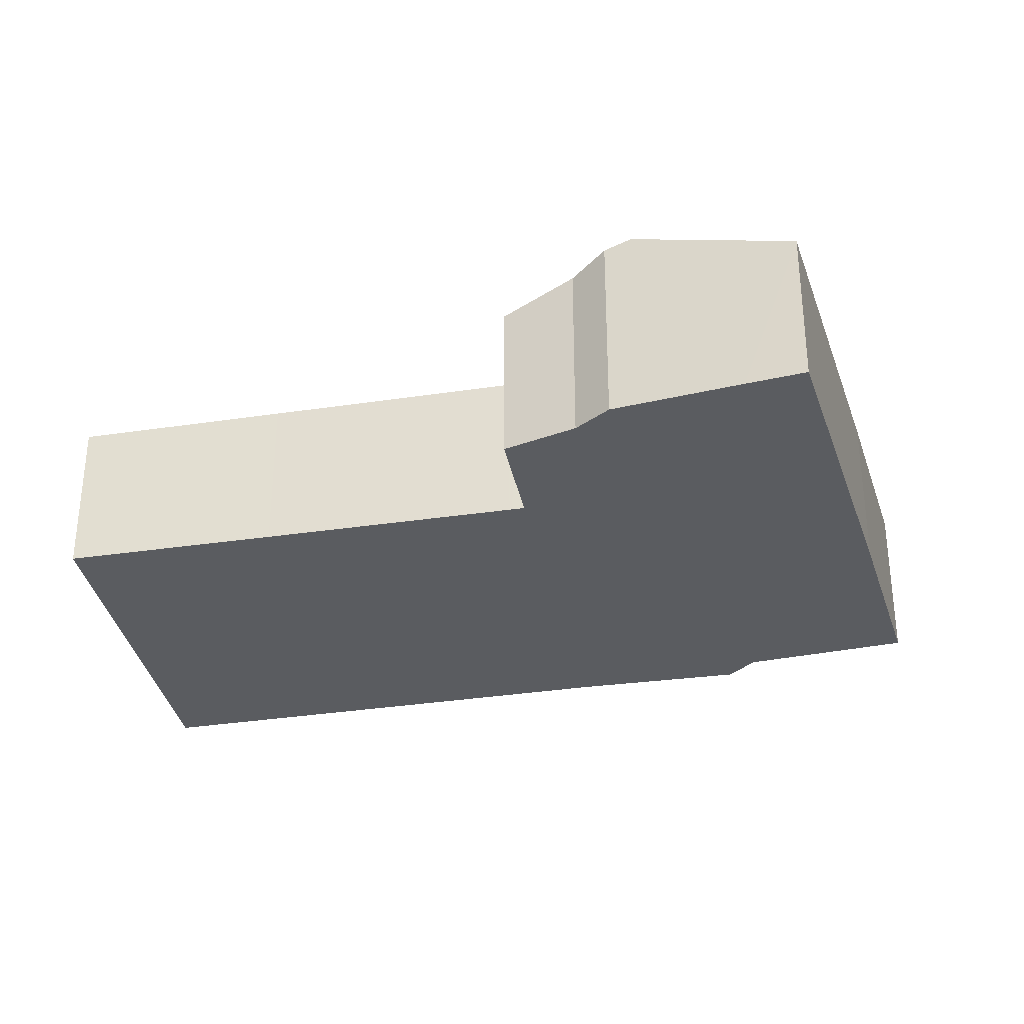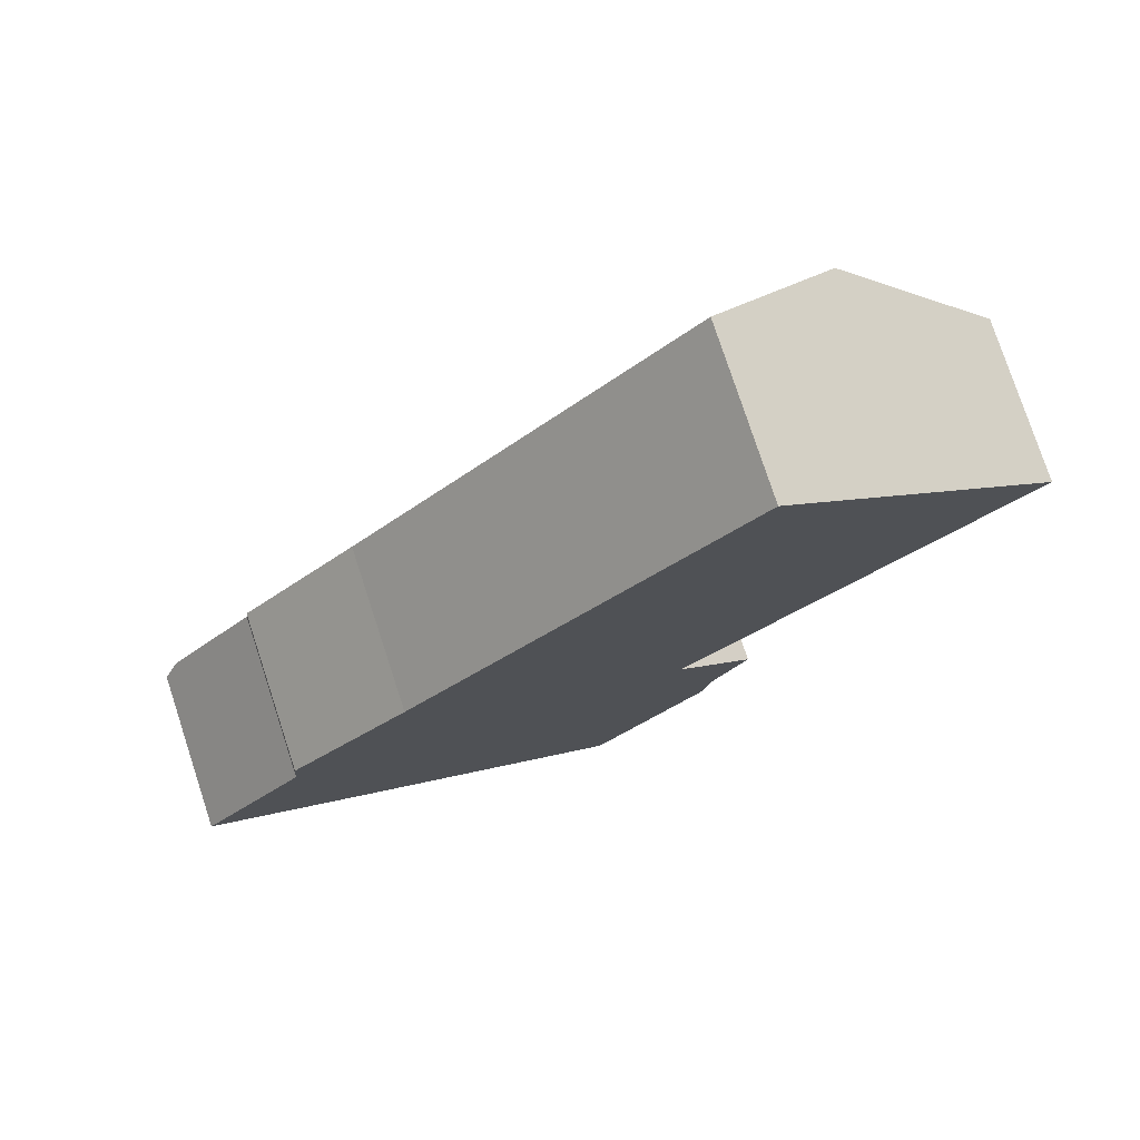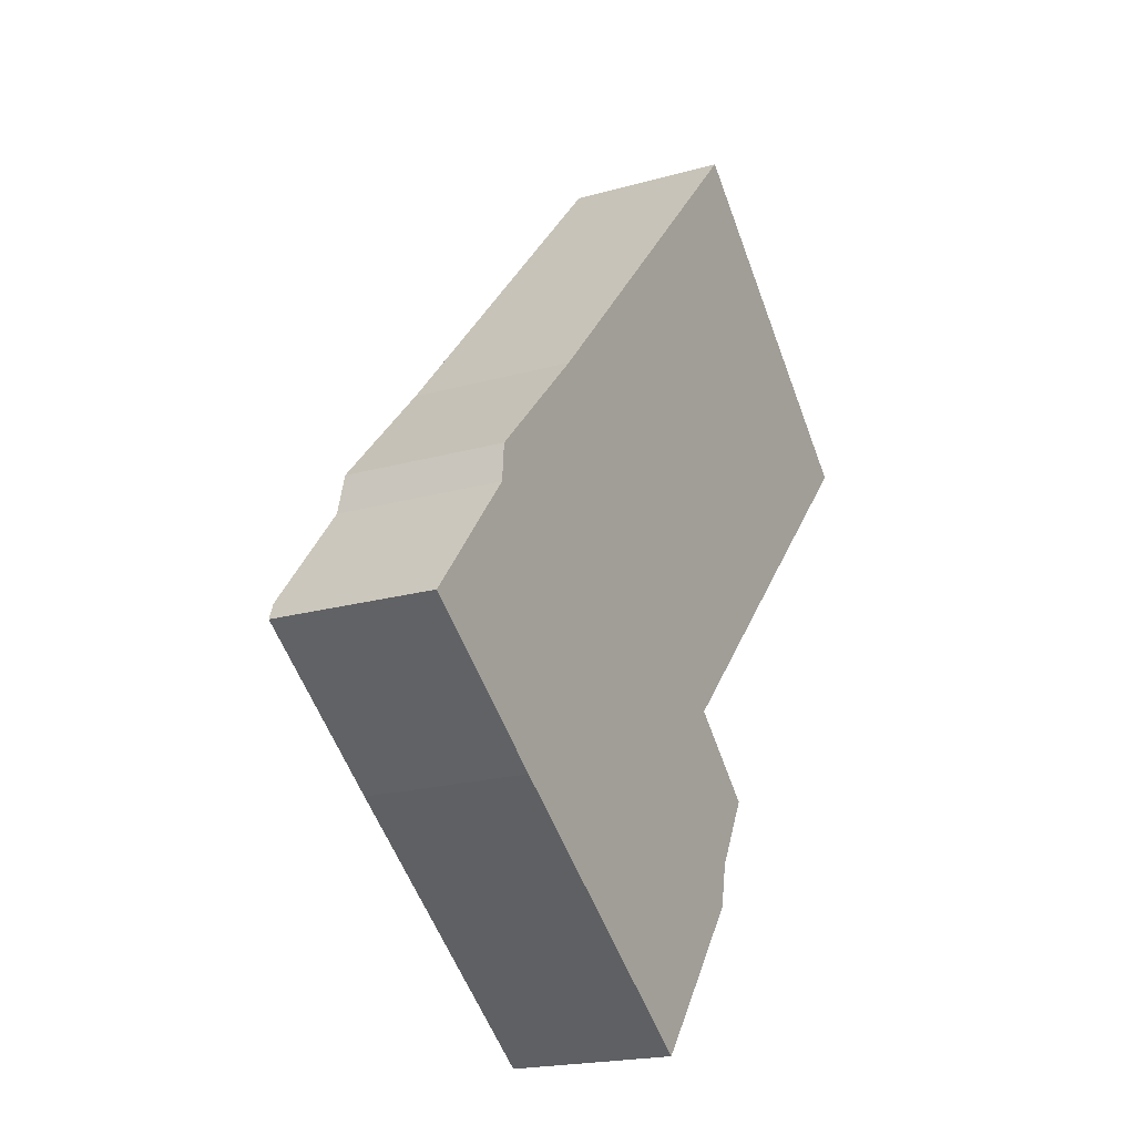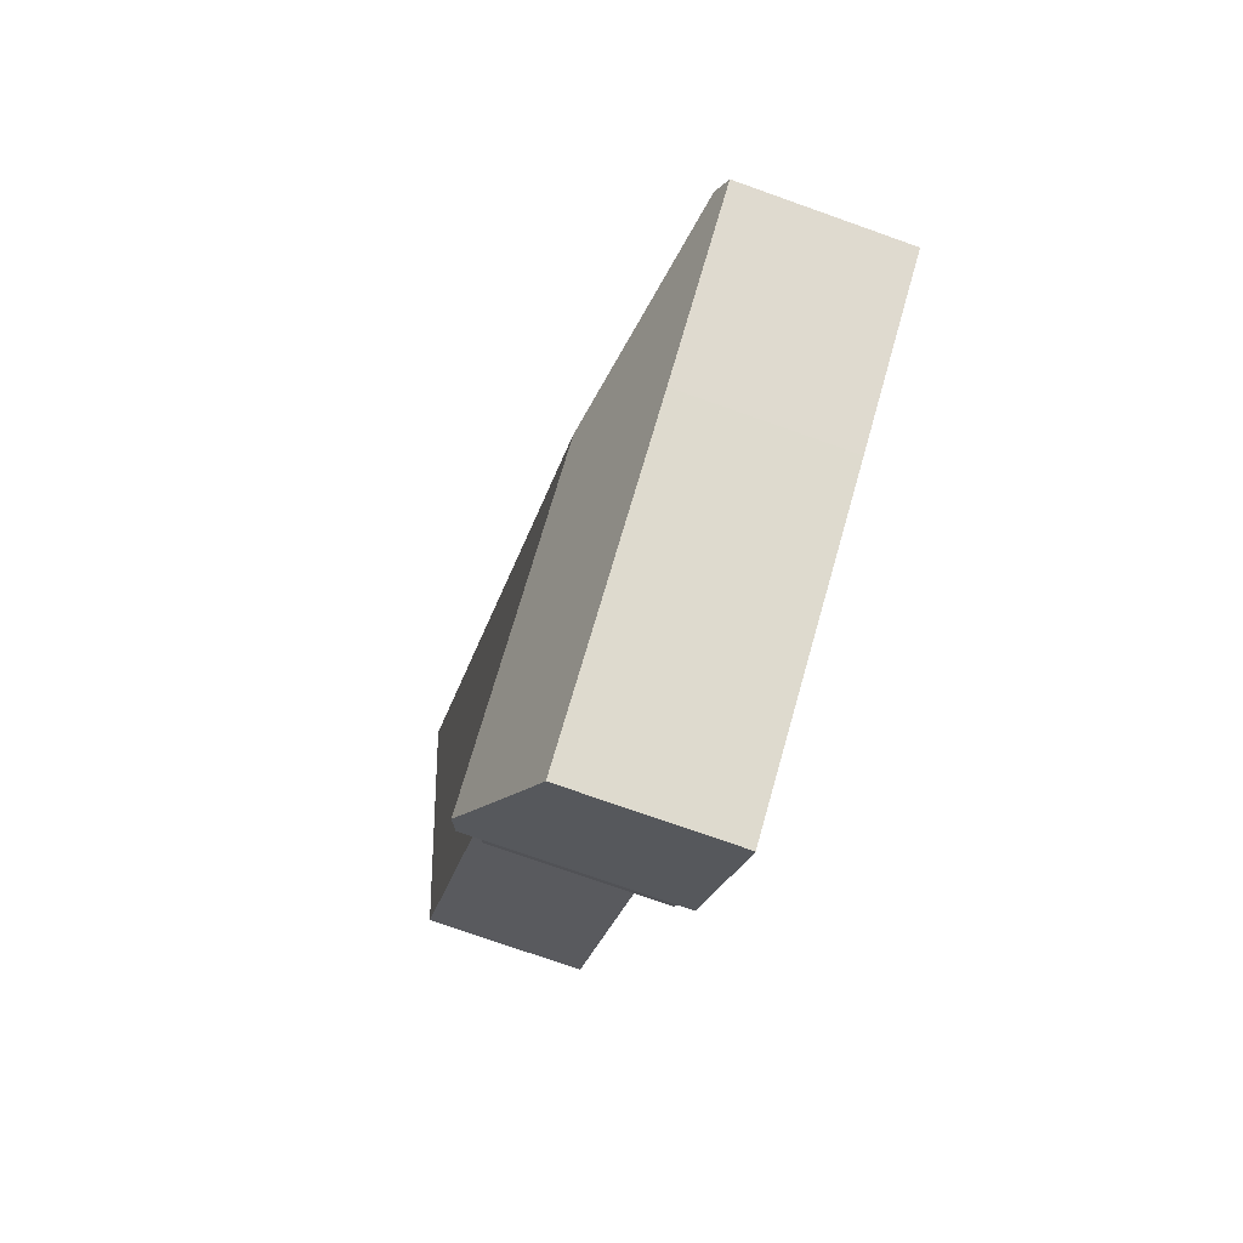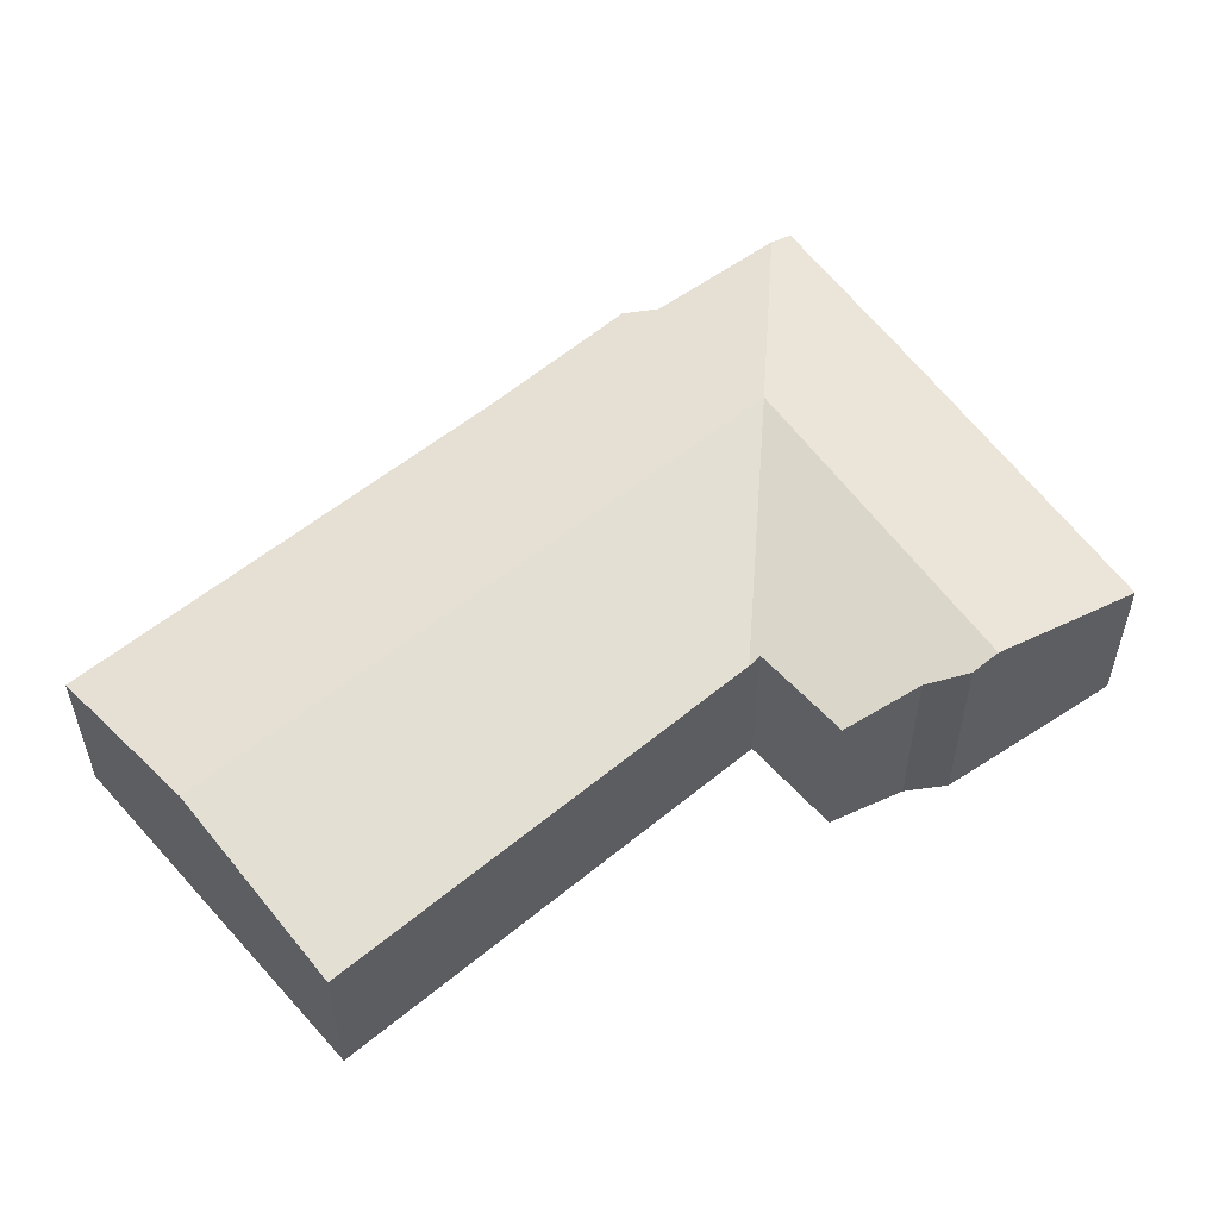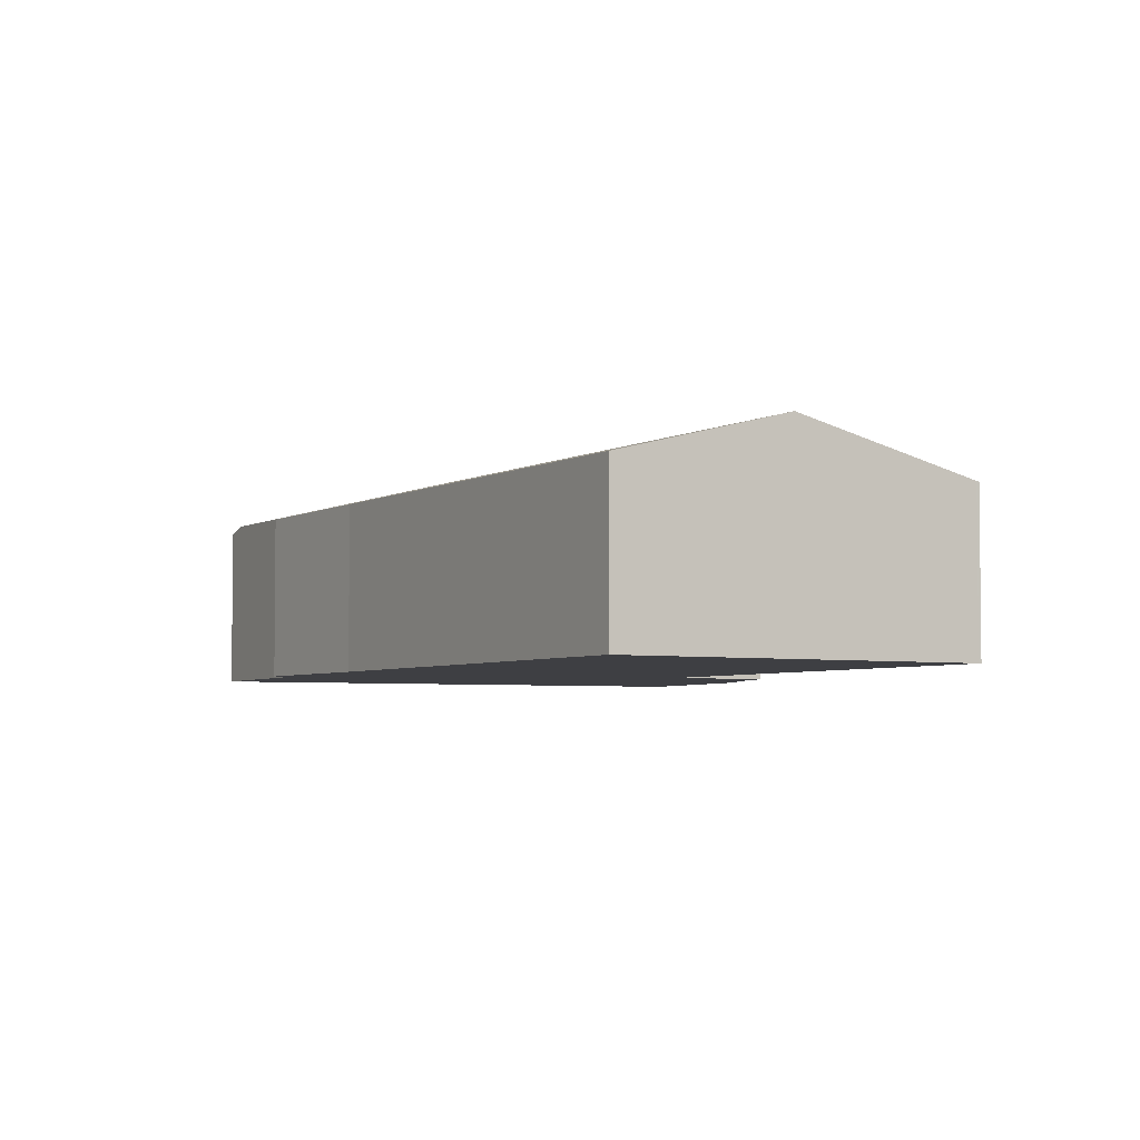
<metadata>
{"format":"obj","ext":"obj","renderer":"f3d","projection":"perspective","resolution":1024,"background":"white","views":[{"elev":-34.0,"azim":144.2,"up":"+Y"},{"elev":77.4,"azim":-18.2,"up":"+Z"},{"elev":-19.5,"azim":-61.9,"up":"+Z"},{"elev":-74.0,"azim":-109.6,"up":"+Z"},{"elev":56.7,"azim":92.1,"up":"+Y"},{"elev":-4.2,"azim":12.4,"up":"+Y"}]}
</metadata>
<code>
v  20.45 4.777 6.774
v  24.77 4.776 11.54
v  24.83 4.755 11.49
v  20.5 6.21 15.53
v  10.66 6.21 4.639
v  15.27 4.801 1.18
v  15.2 4.801 1.113
v  7.208 6.21 0.821
v  14.93 4.912 0.821
v  11.9 6.21 -2.699
v  15.01 4.915 0.747
v  17.23 5.008 -1.335
v  16.16 5.65 -3.398
v  15.43 6.21 -5.353
v  15.92 5.977 -4.684
v  8.528 4.809 -6.428
v  13.56 5.328 -7.892
v  12.46 4.815 -9.358
v  4.545 4.804 -3.463
v  0 4.815 2.948e-16
v  0.462 5.021 0.573
v  1.744 4.993 2.164
v  3.088 4.963 3.832
v  3.175 4.8 4.916
v  6.176 4.839 8.004
v  6.672 4.845 8.515
v  15.41 4.866 18.06
v  16.5 4.868 19.25
v  0 0 0
v  1.744 -1.325e-16 2.164
v  3.088 -2.346e-16 3.832
v  0.462 -3.509e-17 0.573
v  3.175 -3.01e-16 4.916
v  6.672 -5.214e-16 8.515
v  6.176 -4.901e-16 8.004
v  15.41 -1.106e-15 18.06
v  16.5 -1.179e-15 19.25
v  20.5 -9.508e-16 15.53
v  24.77 -7.069e-16 11.54
v  24.83 -7.034e-16 11.49
v  17.23 8.175e-17 -1.335
v  14.93 -5.027e-17 0.821
v  15.01 -4.574e-17 0.747
v  20.45 -4.148e-16 6.774
v  15.27 -7.225e-17 1.18
v  15.2 -6.815e-17 1.113
v  16.16 2.081e-16 -3.398
v  15.92 2.868e-16 -4.684
v  13.56 4.832e-16 -7.892
v  12.46 5.73e-16 -9.358
v  15.43 3.278e-16 -5.353
v  8.528 3.936e-16 -6.428
v  4.545 2.12e-16 -3.463
g defaultobject
f 1 2 3
f 2 1 4
f 4 1 5
f 5 1 6
f 5 6 7
f 5 7 8
f 8 9 10
f 9 8 7
f 10 9 11
f 10 11 12
f 10 12 13
f 10 13 14
f 14 13 15
f 16 17 18
f 17 16 19
f 17 19 20
f 17 20 21
f 17 21 14
f 14 21 8
f 14 8 10
f 22 8 21
f 8 22 23
f 8 23 24
f 8 24 5
f 5 24 25
f 5 25 26
f 5 26 4
f 4 26 27
f 4 27 28
f 29 21 20
f 21 29 22
f 22 29 23
f 23 29 30
f 23 30 31
f 30 29 32
f 33 25 24
f 25 33 26
f 26 33 34
f 34 33 35
f 34 27 26
f 27 34 36
f 27 36 28
f 28 36 37
f 31 24 23
f 24 31 33
f 37 4 28
f 4 37 38
f 4 38 2
f 2 38 39
f 2 39 3
f 3 39 40
f 11 41 12
f 41 11 9
f 41 9 42
f 41 42 43
f 40 1 3
f 1 40 44
f 1 44 6
f 6 44 45
f 6 45 7
f 7 45 9
f 9 45 46
f 9 46 42
f 12 47 13
f 47 12 41
f 48 14 15
f 14 48 17
f 17 48 18
f 18 48 49
f 18 49 50
f 49 48 51
f 13 48 15
f 48 13 47
f 50 16 18
f 16 50 52
f 16 52 19
f 19 52 53
f 19 53 20
f 20 53 29
f 49 52 50
f 52 49 53
f 53 49 29
f 29 49 51
f 29 51 32
f 32 51 30
f 30 51 31
f 31 51 48
f 31 48 47
f 31 47 33
f 33 47 41
f 33 41 35
f 35 41 43
f 35 43 42
f 35 42 46
f 35 46 45
f 35 45 44
f 35 44 34
f 34 44 36
f 36 44 40
f 36 40 39
f 36 39 38
f 36 38 37

</code>
